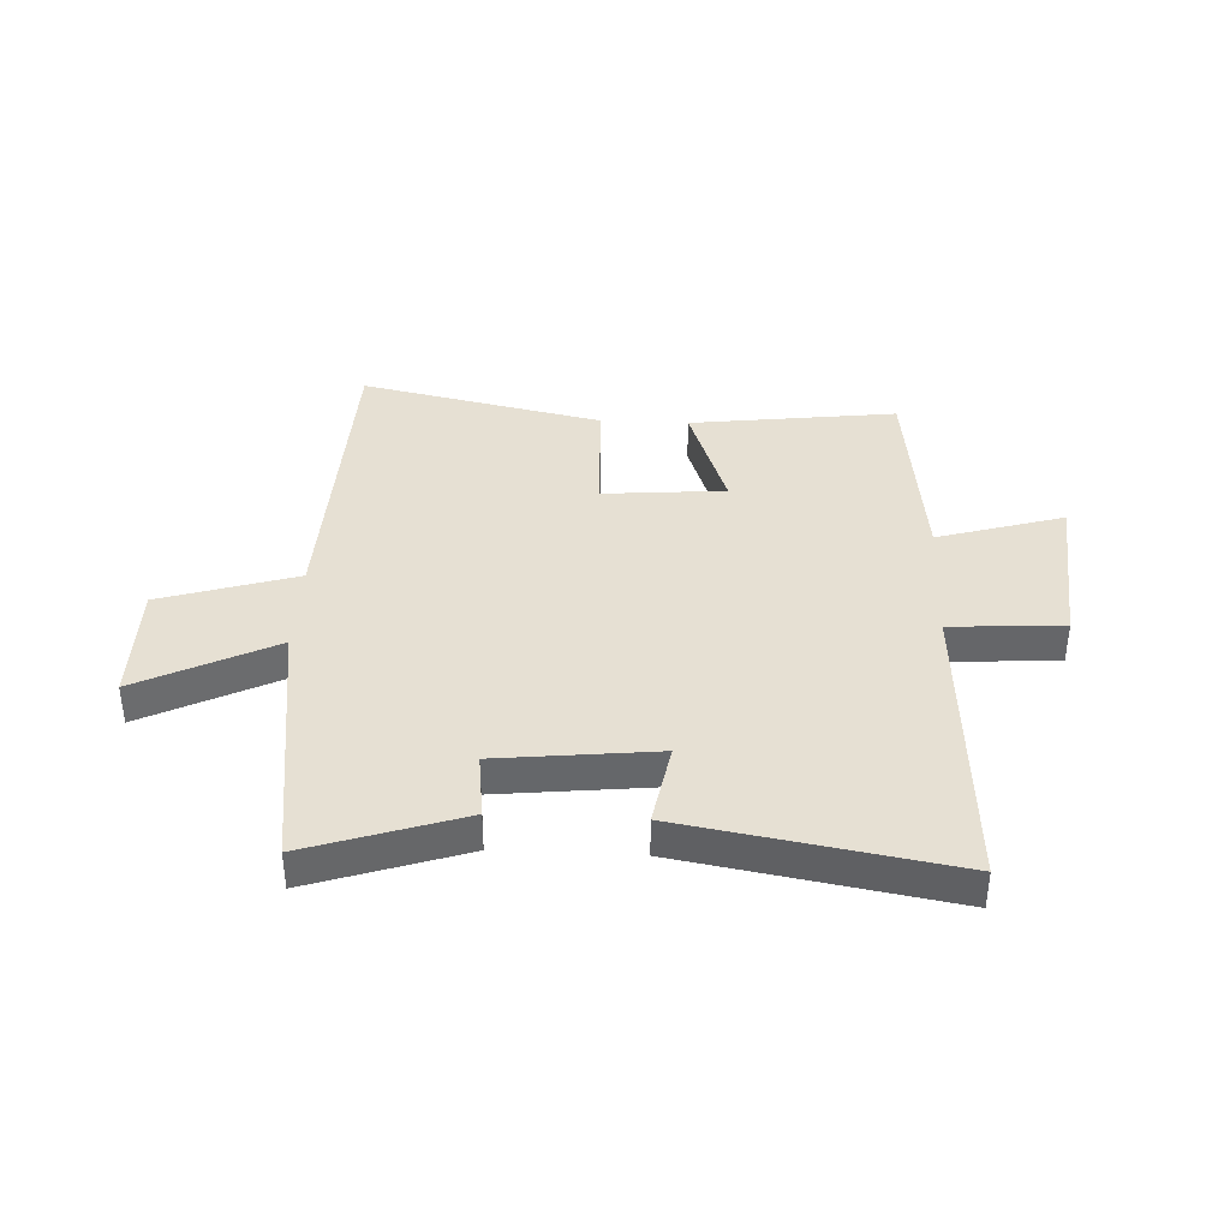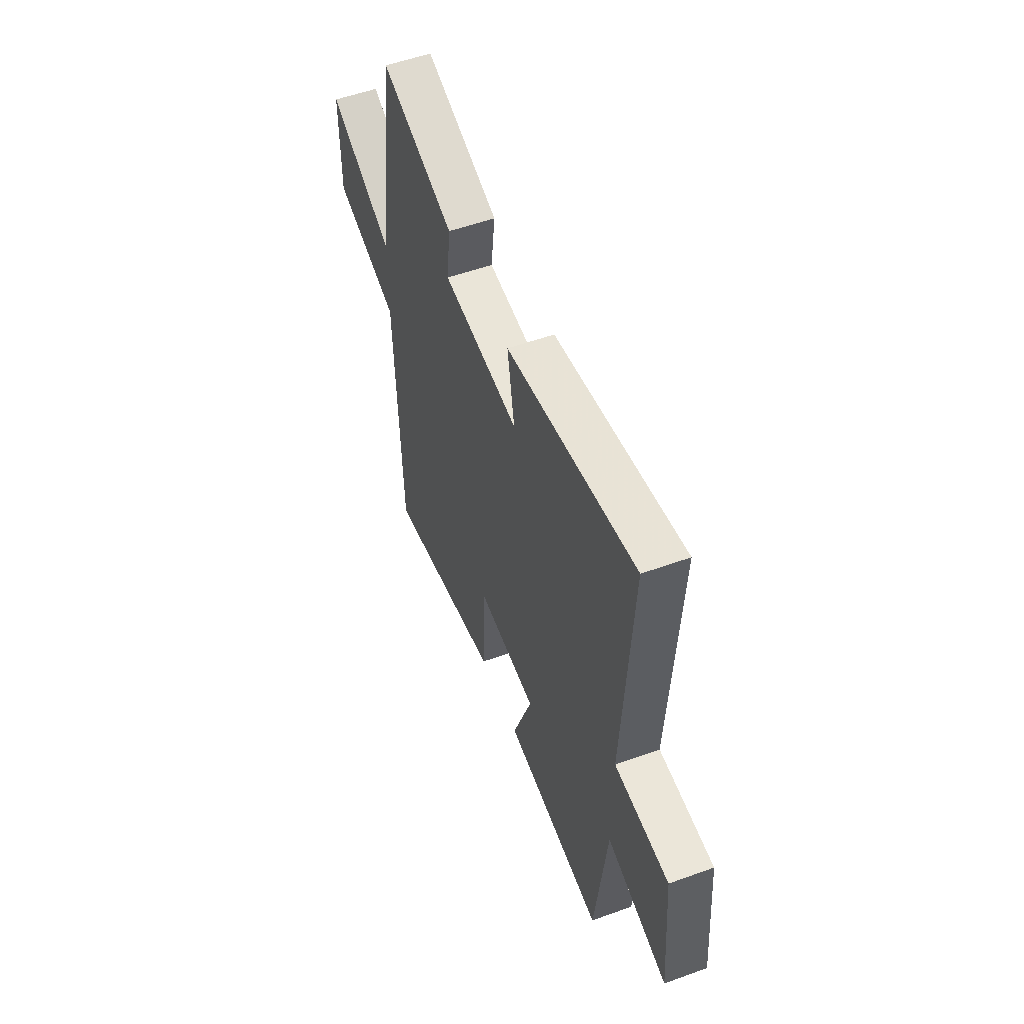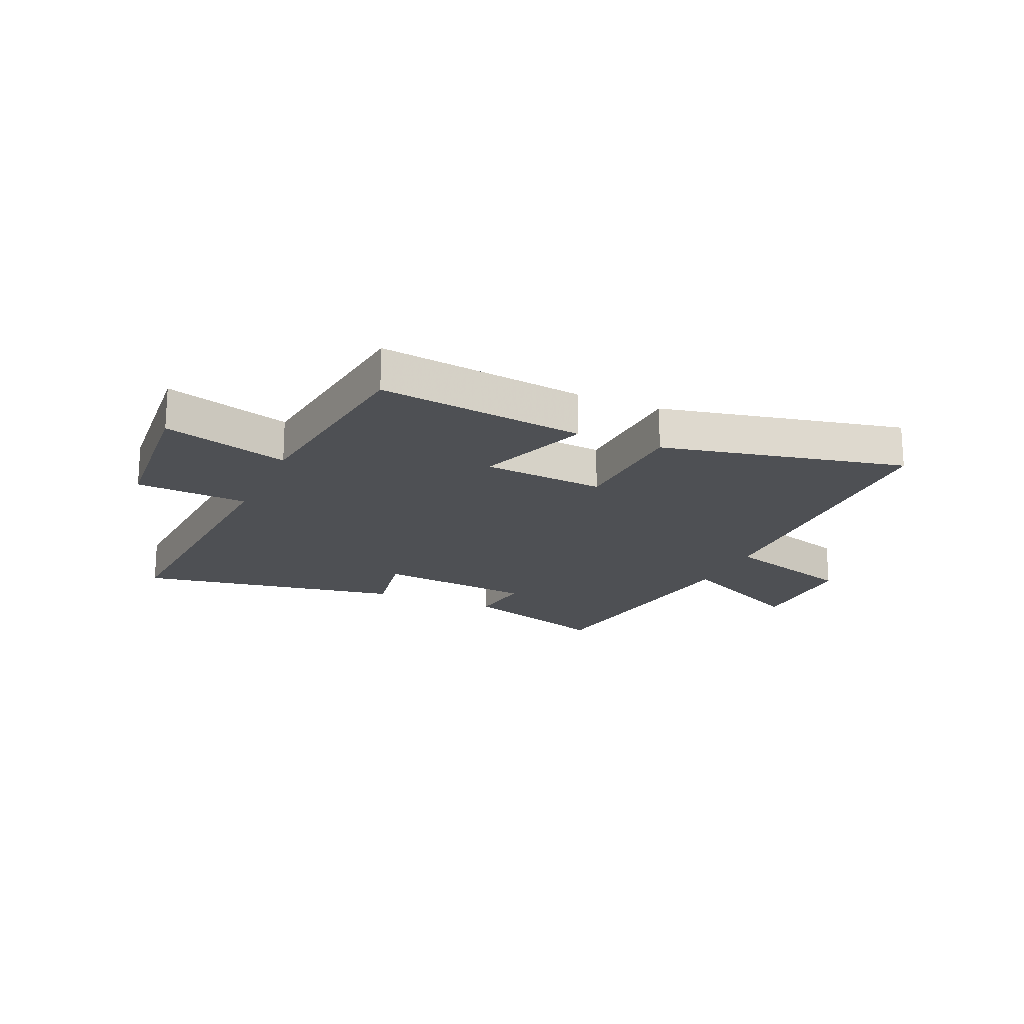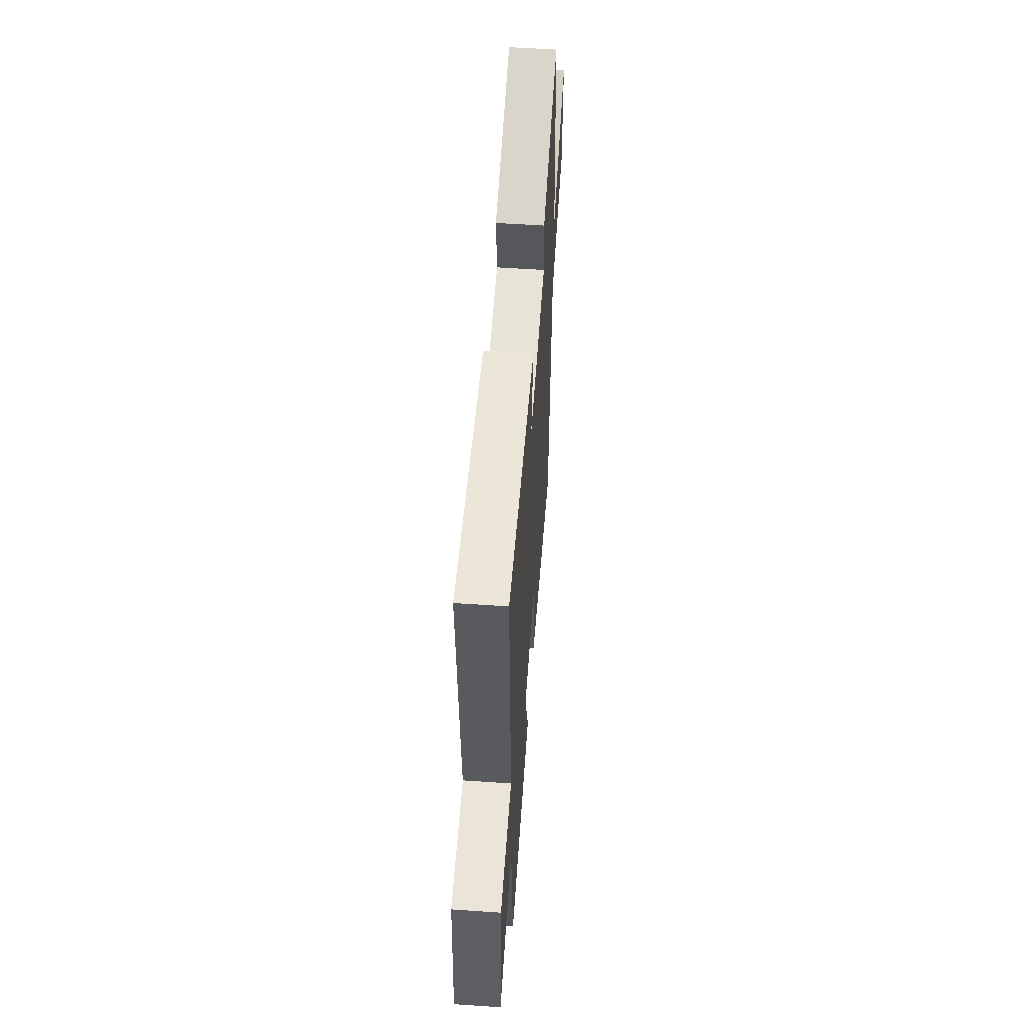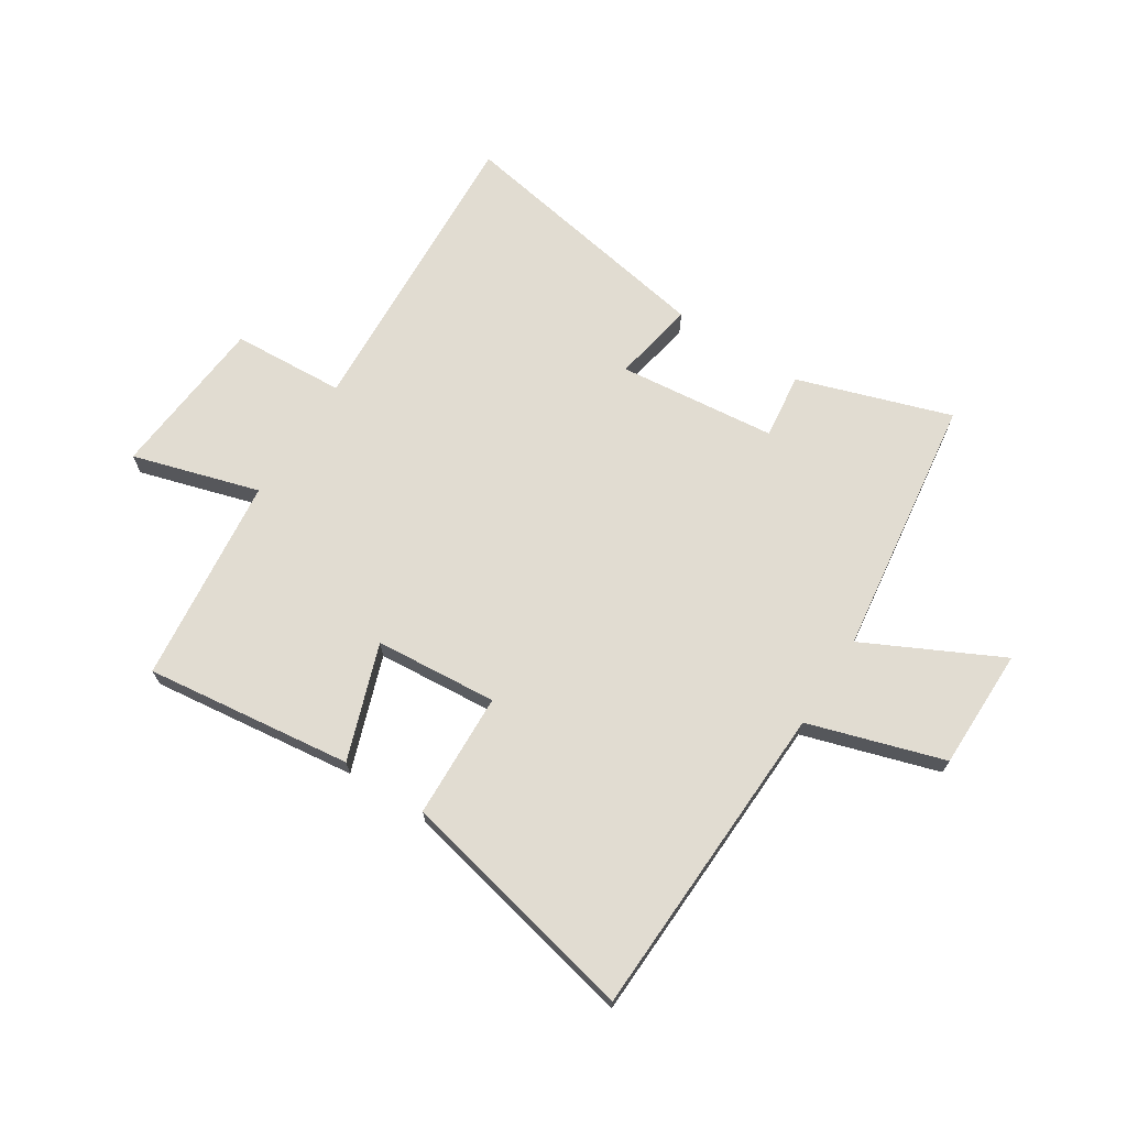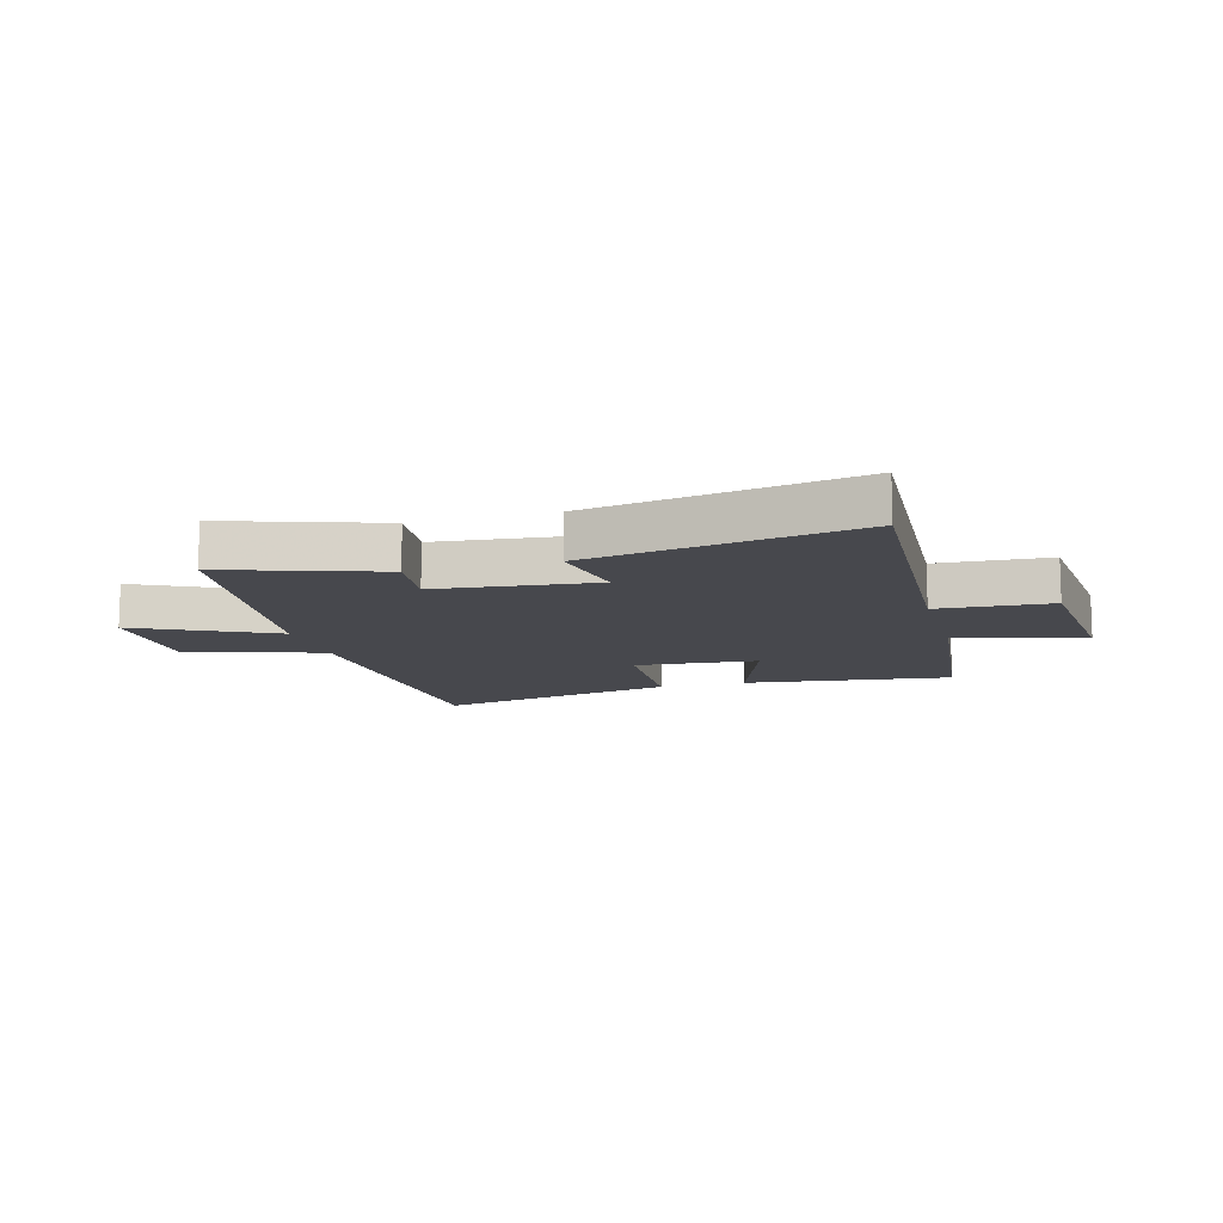
<metadata>
{"format":"obj","ext":"obj","renderer":"f3d","projection":"perspective","resolution":1024,"background":"white","views":[{"elev":38.3,"azim":2.7,"up":"+Y"},{"elev":54.2,"azim":69.0,"up":"+Z"},{"elev":-18.9,"azim":156.0,"up":"+Y"},{"elev":55.7,"azim":94.1,"up":"+Z"},{"elev":69.1,"azim":-147.2,"up":"+Y"},{"elev":-11.8,"azim":15.8,"up":"+Y"}]}
</metadata>
<code>
v -0.437 0.07 0.589
v -0.17 0.07 0.5
v -0.184 0.07 0.385
v 0.092 0.07 0.355
v 0.066 0.07 0.5
v 0.531 0.07 0.581
v 0.5 0.07 0.048
v 0.697 0.07 0.036
v 0.721 0.07 -0.25
v 0.5 0.07 -0.184
v 0.458 0.07 -0.546
v 0.096 0.07 -0.5
v 0.167 0.07 -0.299
v -0.047 0.07 -0.281
v -0.056 0.07 -0.5
v -0.48 0.07 -0.592
v -0.5 0.07 -0.035
v -0.736 0.07 0.039
v -0.736 0.07 0.251
v -0.5 0.07 0.133
v -0.437 0 0.589
v -0.17 0 0.5
v -0.184 0 0.385
v 0.092 0 0.355
v 0.066 0 0.5
v 0.531 0 0.581
v 0.5 0 0.048
v 0.697 0 0.036
v 0.721 0 -0.25
v 0.5 0 -0.184
v 0.458 0 -0.546
v 0.096 0 -0.5
v 0.167 0 -0.299
v -0.047 0 -0.281
v -0.056 0 -0.5
v -0.48 0 -0.592
v -0.5 0 -0.035
v -0.736 0 0.039
v -0.736 0 0.251
v -0.5 0 0.133
f 17 18 19 20
f 17 20 1
f 16 17 1
f 15 16 1
f 14 15 1
f 13 14 1
f 10 11 12 13
f 10 13 1
f 7 8 9 10
f 4 5 6 7
f 3 4 7 10
f 1 2 3
f 1 3 10
f 40 39 38 37
f 21 40 37
f 21 37 36
f 21 36 35
f 21 35 34
f 21 34 33
f 33 32 31 30
f 21 33 30
f 30 29 28 27
f 27 26 25 24
f 30 27 24 23
f 23 22 21
f 30 23 21
f 1 21 22 2
f 2 22 23 3
f 3 23 24 4
f 4 24 25 5
f 5 25 26 6
f 6 26 27 7
f 7 27 28 8
f 8 28 29 9
f 9 29 30 10
f 10 30 31 11
f 11 31 32 12
f 12 32 33 13
f 13 33 34 14
f 14 34 35 15
f 15 35 36 16
f 16 36 37 17
f 17 37 38 18
f 18 38 39 19
f 19 39 40 20
f 20 40 21 1

</code>
